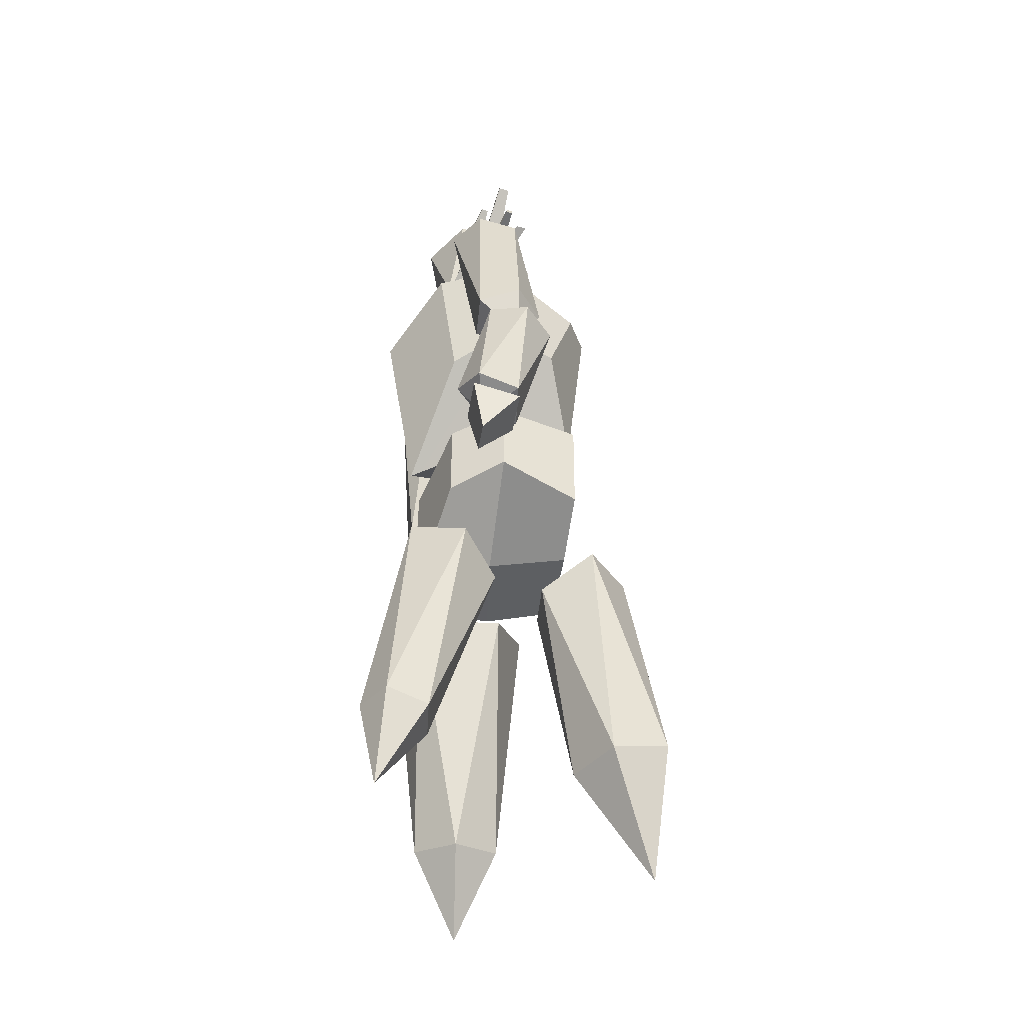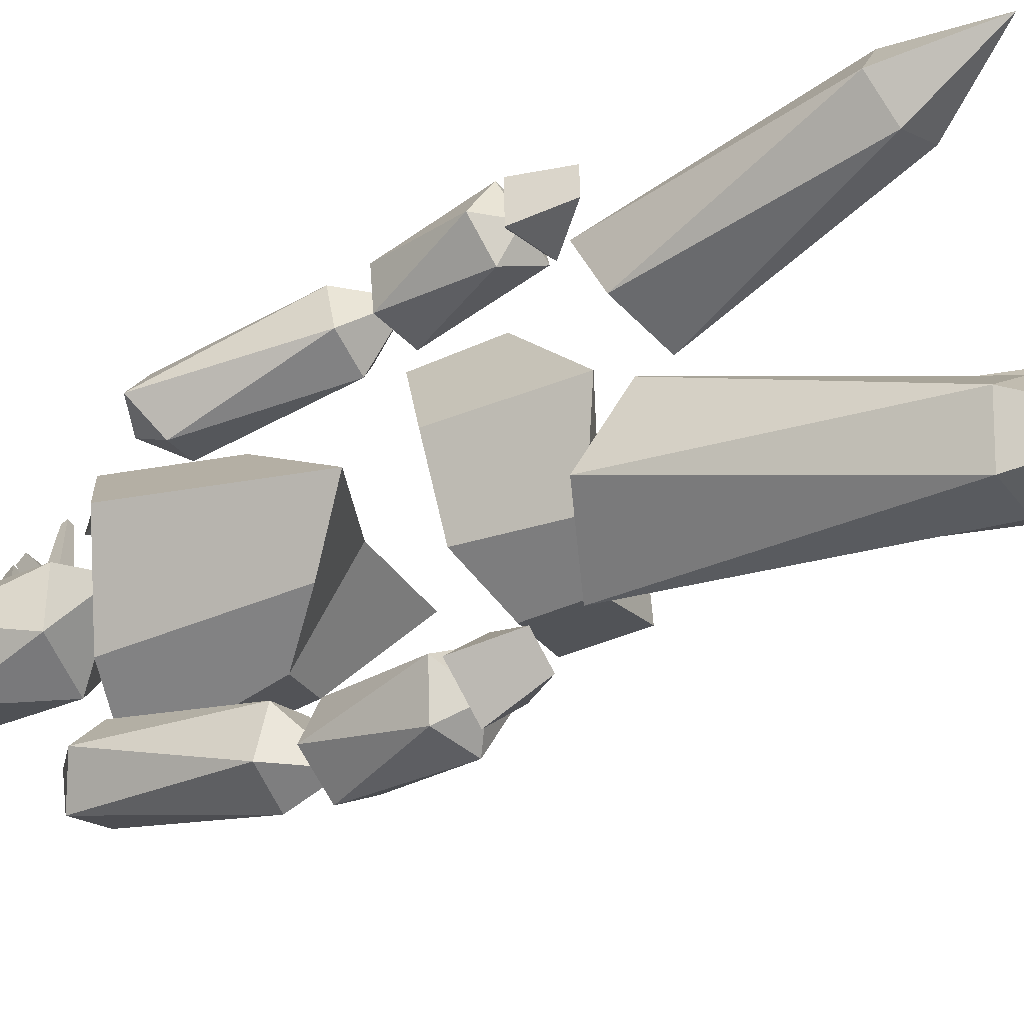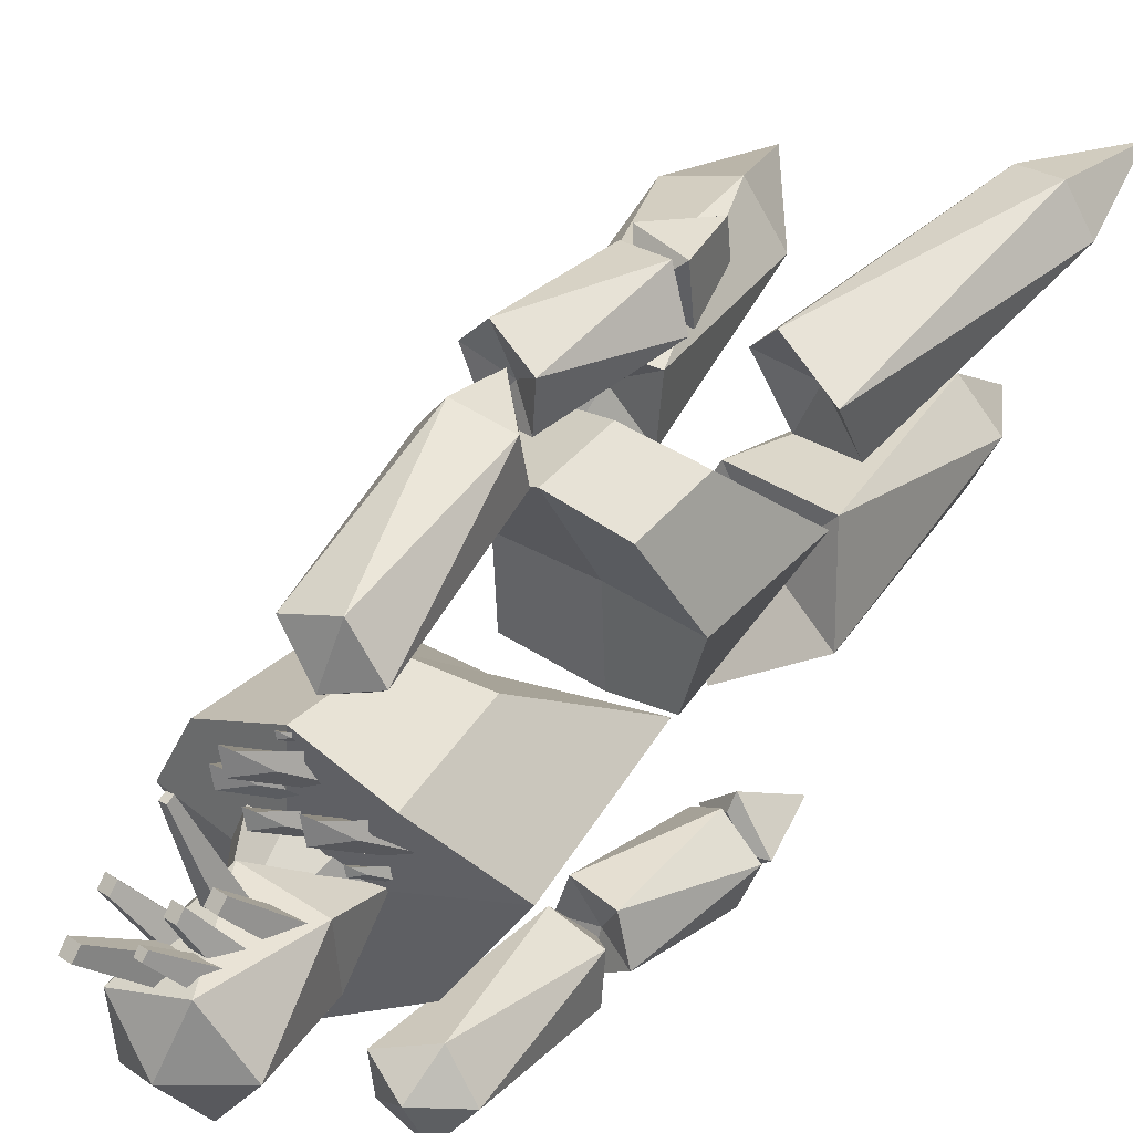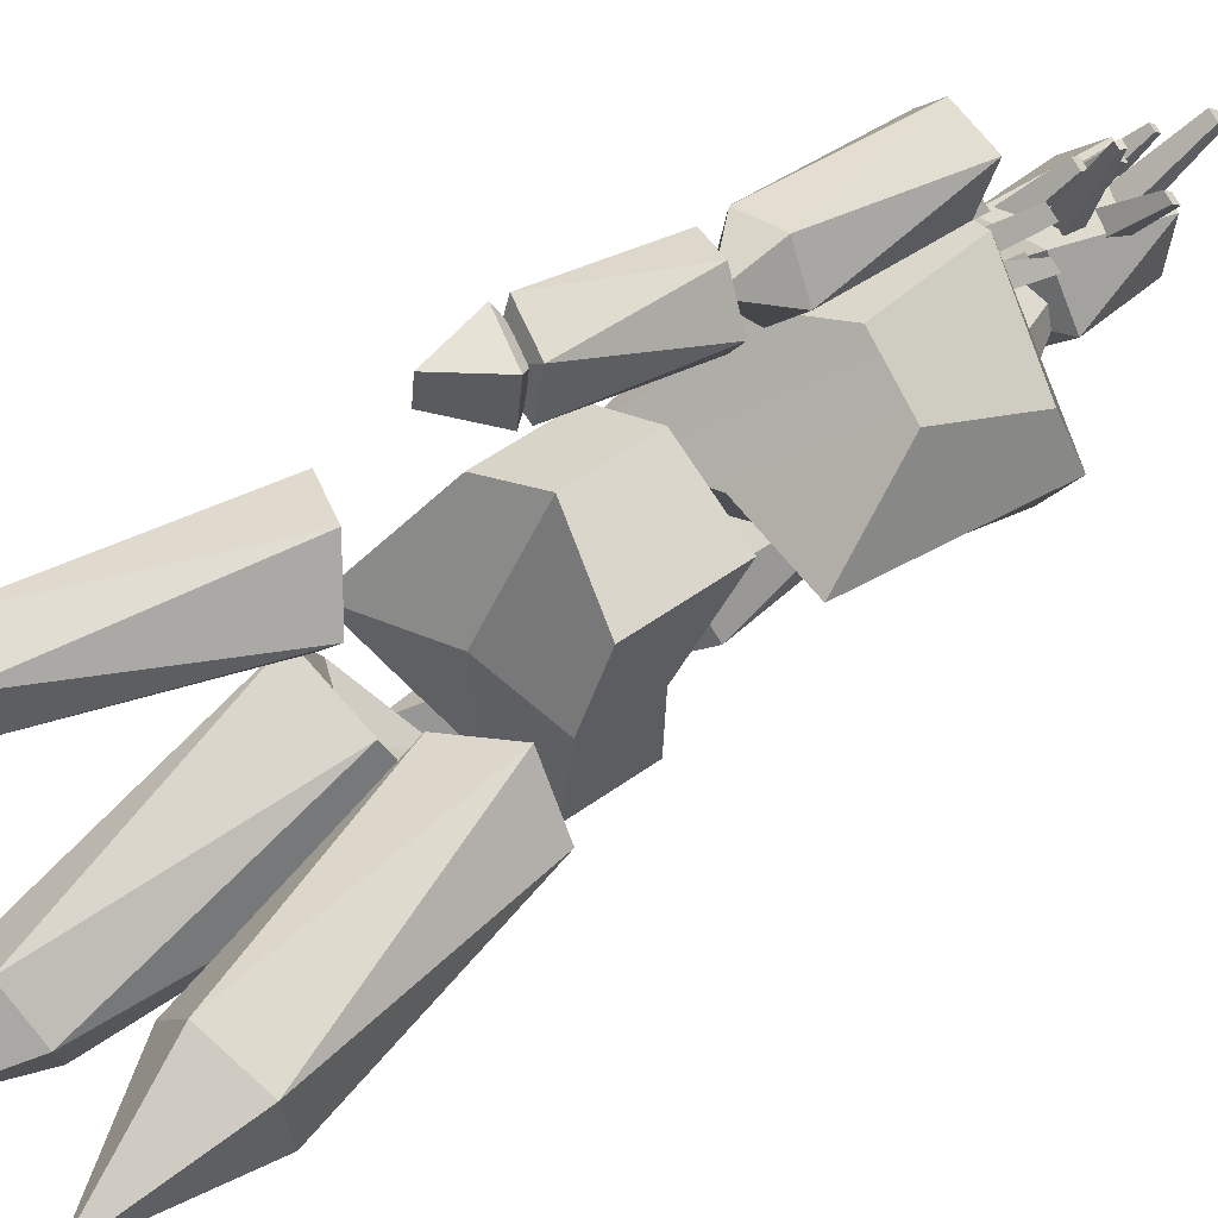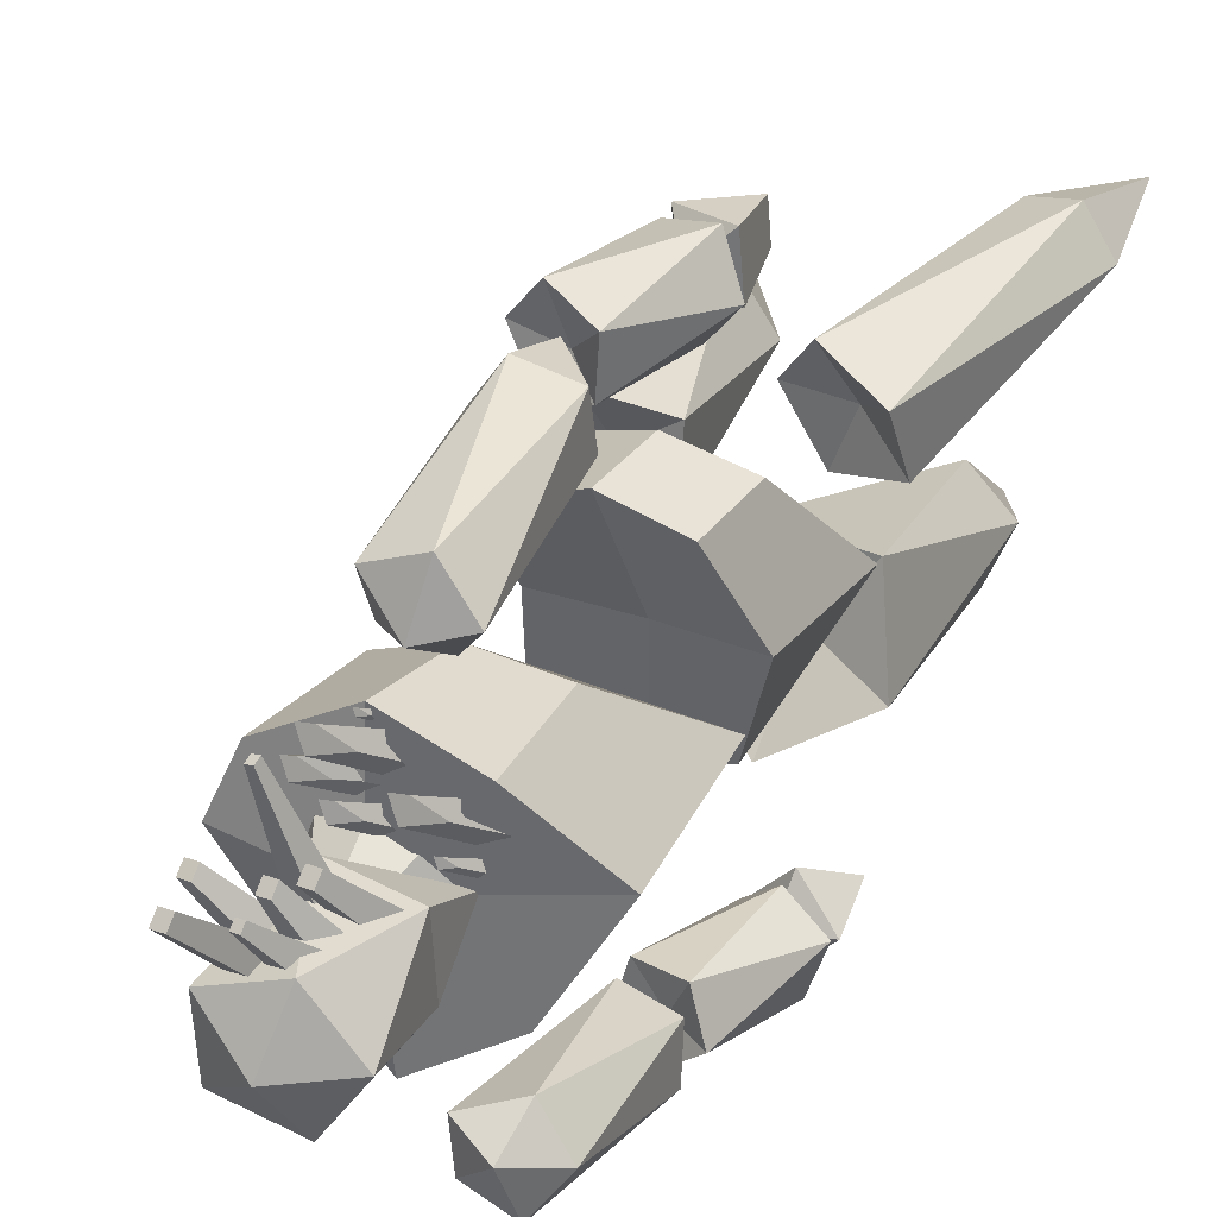
<metadata>
{"format":"obj","ext":"obj","renderer":"f3d","projection":"perspective","resolution":1024,"background":"white","views":[{"elev":-40.1,"azim":-5.4,"up":"+Y"},{"elev":-36.4,"azim":-58.7,"up":"+Z"},{"elev":42.0,"azim":-144.5,"up":"+Z"},{"elev":56.3,"azim":53.2,"up":"+Z"},{"elev":31.5,"azim":-151.3,"up":"+Z"}]}
</metadata>
<code>
o Cone_Cone.002
v 1.306 41.86 0.5646
v 0.6852 46.79 -1.974
v -0.4553 41.79 -0.07669
v -1.198 41.72 -1.76
v -0.515 41.71 -3.505
v 1.126 41.83 -4.3
v 2.893 42.02 -3.653
v 3.666 42.1 -1.962
v 3.019 42.05 -0.2127
g Cone_Cone.002_Cone_Cone.002_Palette
f 1 2 3
f 3 2 4
f 4 2 5
f 5 2 6
f 6 2 7
f 7 2 8
f 8 2 9
f 9 2 1
f 1 3 4 5 6 7 8 9
o Cube_Cube.002
v 5.519 23.33 -1.722
v 5.537 26.71 -2.063
v 5.729 29.7 2.288
v 5.708 24.67 2.269
v 1.437 25.75 3.923
v 1.471 29.71 3.938
v -1.5 28.88 2.594
v -1.513 24.64 2.589
v -3.257 20.26 -2.14
v -3.163 27.19 -1.687
v -1.897 26.77 -6.085
v -0.9719 21.96 -5.977
v 1.447 22.79 -7.464
v 1.472 26.06 -7.452
v 5.341 26.74 -6.4
v 5.317 22.91 -6.426
v 1.134 22.65 -1.868
v 1.174 26.76 -1.879
g Cube_Cube.002_Cube_Cube.002_Palette
f 10 11 12 13
f 14 15 16 17
f 18 19 20 21
f 22 23 24 25
f 26 18 21 22
f 27 11 24 23
f 15 12 11 27
f 14 17 18 26
f 17 16 19 18
f 25 24 11 10
f 13 14 26 10
f 16 15 27 19
f 19 27 23 20
f 10 26 22 25
f 21 20 23 22
f 13 12 15 14
o Cube.001_Cube.001
v 5.987 32.26 -2.093
v 7.056 41.59 -2.13
v 5.992 40.96 0.6072
v 4.587 36.78 1.51
v 1.387 37.13 2.935
v 1.38 41.92 3.756
v -2.461 41.86 2.458
v -1.449 35.74 1.707
v -3.683 29.96 -2.62
v -5.419 39.49 -1.575
v -2.845 40.85 -6.173
v -1.767 32.26 -5.451
v 0.9594 35.15 -6.693
v 0.8394 41.92 -8.416
v 5.753 40.96 -4.762
v 4.272 36.1 -5.558
v 1.173 32.26 -1.879
v 1.173 42.67 -1.879
g Cube.001_Cube.001_Cube.001_Cube.001_Palette
f 28 29 30 31
f 32 33 34 35
f 36 37 38 39
f 40 41 42 43
f 44 36 39 40
f 45 29 42 41
f 33 30 29 45
f 32 35 36 44
f 35 34 37 36
f 43 42 29 28
f 31 32 44 28
f 34 33 45 37
f 37 45 41 38
f 28 44 40 43
f 39 38 41 40
f 31 30 33 32
o Cube.002_Cube.001
v -0.9633 25.12 8.159
v -0.376 22.29 8.721
v -0.2757 22.38 10.43
v -0.8114 25.26 10.75
v 1.695 24.56 10.65
v 1.543 24.42 8.05
v -0.3588 25.4 8.596
v 1.21 24.97 8.528
v -0.2636 25.49 10.22
v 1.305 25.05 10.15
g Cube.002_Cube.001_Cube.002_Cube.001_Palette
f 46 47 48 49
f 49 48 50
f 50 48 47 51
f 51 47 46
f 51 46 52 53
f 54 55 53 52
f 49 50 55 54
f 46 49 54 52
f 50 51 53 55
o Cube.003_Cube.001
v -2.96 24.71 -14.56
v -3.032 21.98 -13.45
v -4.167 22.25 -12.19
v -4.68 25.11 -12.65
v -2.851 24.54 -10.88
v -1.132 24.14 -12.8
v -2.832 25.07 -13.86
v -1.687 24.71 -12.75
v -3.909 25.32 -12.66
v -2.764 24.96 -11.56
g Cube.003_Cube.001_Cube.003_Cube.001_Palette
f 56 57 58 59
f 59 58 60
f 60 58 57 61
f 61 57 56
f 61 56 62 63
f 64 65 63 62
f 59 60 65 64
f 56 59 64 62
f 60 61 63 65
o Cube.004_Cube.001
v -0.4949 45.43 -0.881
v 0.2414 47.14 1.599
v 0.2251 46.7 2.004
v -0.5093 44.69 -0.2
v -0.3625 46.8 2.1
v -1.492 44.85 -0.03759
v -0.3519 47.24 1.695
v -1.481 45.59 -0.7192
g Cube.004_Cube.001_Cube.004_Cube.001_Palette
f 66 67 68 69
f 69 68 70 71
f 71 70 72 73
f 73 72 67 66
f 69 71 73 66
f 70 68 67 72
o Cube.005_Cube.001
v -0.135 47.22 -1.288
v 0.7494 48.22 1.799
v 0.7501 47.81 2.175
v -0.1334 46.32 -0.4612
v 0.2103 47.9 2.264
v -1.321 46.5 -0.2654
v 0.2096 48.3 1.888
v -1.323 47.4 -1.092
g Cube.005_Cube.001_Cube.005_Cube.001_Palette
f 74 75 76 77
f 77 76 78 79
f 79 78 80 81
f 81 80 75 74
f 77 79 81 74
f 78 76 75 80
o Cube.006_Cube.001
v -0.2074 47.77 -1.303
v 0.453 49.81 1.827
v 0.4535 49.53 2.087
v -0.2058 46.88 -0.4762
v 0.08043 49.59 2.148
v -1.393 47.06 -0.2804
v 0.07996 49.87 1.888
v -1.395 47.95 -1.107
g Cube.006_Cube.001_Cube.006_Cube.001_Palette
f 82 83 84 85
f 85 84 86 87
f 87 86 88 89
f 89 88 83 82
f 85 87 89 82
f 86 84 83 88
o Cube.007_Cube.001
v 0.7455 46.18 -1.472
v 1.85 46.81 4.523
v 1.836 46.48 4.649
v 0.7573 45.04 -1.027
v 1.498 46.53 4.739
v -0.4111 45.16 -0.7198
v 1.511 46.85 4.613
v -0.3959 46.29 -1.159
g Cube.007_Cube.001_Cube.007_Cube.001_Palette
f 90 91 92 93
f 93 92 94 95
f 95 94 96 97
f 97 96 91 90
f 93 95 97 90
f 94 92 91 96
o Cube.008_Cube.001
v 1.232 47.37 -1.336
v 2.959 48.44 1.724
v 2.954 48.04 2.099
v 1.226 46.48 -0.5104
v 2.416 48.12 2.188
v 0.0416 46.67 -0.3137
v 2.426 48.53 1.814
v 0.06097 47.56 -1.136
g Cube.008_Cube.001_Cube.008_Cube.001_Palette
f 98 99 100 101
f 101 100 102 103
f 103 102 104 105
f 105 104 99 98
f 101 103 105 98
f 102 100 99 104
o Cube.009_Cube.001
v 1.126 47.94 -1.357
v 1.755 51.3 2.412
v 1.755 50.86 2.814
v 1.126 47.05 -0.5306
v 1.177 50.95 2.91
v -0.05457 47.23 -0.3333
v 1.176 51.39 2.507
v -0.03173 48.12 -1.155
g Cube.009_Cube.001_Cube.009_Cube.001_Palette
f 106 107 108 109
f 109 108 110 111
f 111 110 112 113
f 113 112 107 106
f 109 111 113 106
f 110 108 107 112
o Cube.010_Cube.001
v -2.045 41.08 -0.3003
v -0.6585 43.73 1.576
v -0.08351 43.31 2.224
v -1.444 40.65 0.3773
v -0.8009 43.37 2.406
v -2.172 40.71 1.069
v -1.403 42.39 1.157
v -2.774 41.15 0.3914
g Cube.010_Cube.001_Cube.010_Cube.001_Palette
f 114 115 116 117
f 117 116 118 119
f 119 118 120 121
f 121 120 115 114
f 117 119 121 114
f 118 116 115 120
o Cube.011_Cube.001
v -1.756 41.7 -0.916
v -1.214 42.76 -0.1675
v -0.9828 42.6 0.09179
v -1.513 41.52 -0.6443
v -1.27 42.62 0.1646
v -1.806 41.55 -0.3682
v -1.507 42.22 -0.3346
v -2.049 41.72 -0.6397
g Cube.011_Cube.001_Cube.011_Cube.001_Palette
f 122 123 124 125
f 125 124 126 127
f 127 126 128 129
f 129 128 123 122
f 125 127 129 122
f 126 124 123 128
o Icosphere.003
v -4.962 3.638 4.357
v -4.516 8.109 1.793
v -2.361 7.765 2.635
v -5.913 8.665 3.586
v -2.426 8.108 4.948
v -4.62 8.664 5.536
v -3.802 19.36 0.3886
v -0.7023 18.58 -0.4409
v 1.122 18.58 2.313
v -0.7297 19.92 4.765
v -3.676 20.85 3.512
v -1.733 18.65 2.223
g Icosphere.003_Icosphere.003_Palette
f 130 131 132
f 131 130 133
f 130 132 134
f 130 134 135
f 130 135 133
f 131 133 136
f 132 131 137
f 134 132 138
f 135 134 139
f 133 135 140
f 131 136 137
f 132 137 138
f 134 138 139
f 135 139 140
f 133 140 136
f 137 136 141
f 138 137 141
f 139 138 141
f 140 139 141
f 136 140 141
o Icosphere.004
v 10.02 2.736 -2.424
v 7.767 9.337 -4.594
v 10.81 9.926 -3.45
v 5.812 8.693 -2.01
v 10.74 9.645 -0.1593
v 7.647 8.883 0.7304
v 4 19.56 -2.781
v 6.946 20.96 -3.619
v 8.838 20.9 -0.8993
v 6.695 21.09 1.752
v 3.926 19.28 0.5097
v 6.333 19.23 -1.098
g Icosphere.004_Icosphere.004_Palette
f 142 143 144
f 143 142 145
f 142 144 146
f 142 146 147
f 142 147 145
f 143 145 148
f 144 143 149
f 146 144 150
f 147 146 151
f 145 147 152
f 143 148 149
f 144 149 150
f 146 150 151
f 147 151 152
f 145 152 148
f 149 148 153
f 150 149 153
f 151 150 153
f 152 151 153
f 148 152 153
o Icosphere.005
v -0.3951 19.22 -5.757
v -2.83 18.94 -2.666
v 1.728 19 -2.472
v 3.328 20.49 -6.572
v -4.055 20.75 -6.811
v -0.2651 22.48 -9.057
v 2.087 6.862 -7.584
v -0.2473 6.483 -6.062
v -2.428 6.808 -7.776
v -1.441 7.388 -10.36
v 1.349 7.421 -10.24
v -0.03868 2.391 -9.4
g Icosphere.005_Icosphere.005_Palette
f 154 155 156
f 156 157 154
f 154 158 155
f 154 159 158
f 154 157 159
f 156 160 157
f 155 161 156
f 158 162 155
f 159 163 158
f 157 164 159
f 156 161 160
f 155 162 161
f 158 163 162
f 159 164 163
f 157 160 164
f 161 165 160
f 162 165 161
f 163 165 162
f 164 165 163
f 160 165 164
o Icosphere.003_Icosphere.001
v -1.511 41.17 -1.721
v -1.958 44.13 -3.407
v 1.034 44.48 -4.524
v -1.84 44.23 -0.1969
v 3.003 44.81 -2.004
v 1.227 44.65 0.6707
v -3.046 48.97 -1.911
v -1.27 49.13 -4.586
v 1.796 49.55 -3.718
v 1.915 49.65 -0.5077
v -1.078 49.29 0.6089
v -0.5068 50.63 -2.058
g Icosphere.003_Icosphere.001_Icosphere.003_Icosphere.001_Palette
f 166 167 168
f 167 166 169
f 166 168 170
f 166 170 171
f 166 171 169
f 167 169 172
f 168 167 173
f 170 168 174
f 171 170 175
f 169 171 176
f 167 172 173
f 168 173 174
f 170 174 175
f 171 175 176
f 169 176 172
f 173 172 177
f 174 173 177
f 175 174 177
f 176 175 177
f 172 176 177
o Icosphere.005_Icosphere.001
v 1.736 30.9 9.23
v 3.11 33.48 8.076
v 1.763 33.69 9.984
v 1.722 32.94 6.266
v -0.4563 33.27 9.353
v -0.4817 32.81 7.055
v 1.741 40.73 5.437
v 1.708 41.65 7.64
v -0.472 41.34 8.465
v -1.937 41.39 6.538
v -0.4782 40.31 4.808
v -0.0451 42.21 5.962
g Icosphere.005_Icosphere.001_Icosphere.005_Icosphere.001_Palette
f 178 179 180
f 179 178 181
f 178 180 182
f 178 182 183
f 178 183 181
f 179 181 184
f 180 179 185
f 182 180 186
f 183 182 187
f 181 183 188
f 179 184 185
f 180 185 186
f 182 186 187
f 183 187 188
f 181 188 184
f 185 184 189
f 186 185 189
f 187 186 189
f 188 187 189
f 184 188 189
o Icosphere.006_Icosphere.001
v 1.445 30.82 8.884
v 0.0889 31.7 10.13
v 2.124 31.16 11.04
v 0.285 31.62 7.801
v 3.577 30.76 9.282
v 2.441 31.03 7.277
v -1.601 26.38 8.996
v -0.5506 25.78 11
v 1.64 25.33 10.48
v 1.723 24.83 8.156
v -0.1476 25.98 7.234
v -0.2016 24.81 8.889
g Icosphere.006_Icosphere.001_Icosphere.006_Icosphere.001_Palette
f 190 191 192
f 191 190 193
f 190 192 194
f 190 194 195
f 190 195 193
f 191 193 196
f 192 191 197
f 194 192 198
f 195 194 199
f 193 195 200
f 191 196 197
f 192 197 198
f 194 198 199
f 195 199 200
f 193 200 196
f 197 196 201
f 198 197 201
f 199 198 201
f 200 199 201
f 196 200 201
o Icosphere.007_Icosphere.001
v -1.489 30.71 -13.32
v -3.436 33.22 -13.25
v -1.255 33.48 -14.07
v -3.299 32.78 -10.95
v 0.2307 33.19 -12.28
v -1.033 32.76 -10.35
v -4.076 40.57 -10.6
v -2.832 41.47 -12.43
v -0.5576 41.26 -11.87
v -0.4466 41.42 -9.452
v -2.59 40.29 -8.804
v -2.351 42.2 -10.09
g Icosphere.007_Icosphere.001_Icosphere.007_Icosphere.001_Palette
f 202 203 204
f 203 202 205
f 202 204 206
f 202 206 207
f 202 207 205
f 203 205 208
f 204 203 209
f 206 204 210
f 207 206 211
f 205 207 212
f 203 208 209
f 204 209 210
f 206 210 211
f 207 211 212
f 205 212 208
f 209 208 213
f 210 209 213
f 211 210 213
f 212 211 213
f 208 212 213
o Icosphere.008_Icosphere.001
v -1.585 30.58 -12.96
v -3.396 31.5 -13.14
v -2.618 31.16 -11
v -1.617 31.2 -14.62
v -0.3583 30.66 -11.17
v 0.2604 30.68 -13.41
v -3.963 26.02 -14.56
v -4.655 25.67 -12.34
v -2.748 25.29 -11.12
v -1.067 24.56 -12.64
v -1.703 25.52 -14.73
v -2.946 24.52 -13.48
g Icosphere.008_Icosphere.001_Icosphere.008_Icosphere.001_Palette
f 214 215 216
f 215 214 217
f 214 216 218
f 214 218 219
f 214 219 217
f 215 217 220
f 216 215 221
f 218 216 222
f 219 218 223
f 217 219 224
f 215 220 221
f 216 221 222
f 218 222 223
f 219 223 224
f 217 224 220
f 221 220 225
f 222 221 225
f 223 222 225
f 224 223 225
f 220 224 225
o Cube.012_Cube.001
v 0.9774 41.45 0.4355
v 2.665 43.71 1.865
v 3.134 43.37 2.393
v 1.747 40.89 1.302
v 2.549 43.42 2.542
v 0.8155 40.98 2.186
v 2.059 42.62 1.523
v 0.04641 41.54 1.32
g Cube.012_Cube.001_Cube.012_Cube.001_Palette
f 226 227 228 229
f 229 228 230 231
f 231 230 232 233
f 233 232 227 226
f 229 231 233 226
f 230 228 227 232
o Cube.013_Cube.001
v 0.442 41.49 1.32
v 1.829 44.13 3.196
v 2.404 43.71 3.844
v 1.044 41.05 1.997
v 1.686 43.78 4.026
v 0.3153 41.12 2.689
v 1.085 42.8 2.777
v -0.2864 41.56 2.012
g Cube.013_Cube.001_Cube.013_Cube.001_Palette
f 234 235 236 237
f 237 236 238 239
f 239 238 240 241
f 241 240 235 234
f 237 239 241 234
f 238 236 235 240
o Cube.014_Cube.001
v 0.4755 41.81 -0.4359
v 1.503 43.78 0.9599
v 1.933 43.46 1.442
v 0.9279 41.49 0.0695
v 1.399 43.51 1.578
v 0.393 41.54 0.5859
v 0.9517 42.78 0.6481
v -0.06362 41.86 0.07944
g Cube.014_Cube.001_Cube.014_Cube.001_Palette
f 242 243 244 245
f 245 244 246 247
f 247 246 248 249
f 249 248 243 242
f 245 247 249 242
f 246 244 243 248
o Cube.015_Cube.001
v 1.001 41.61 2.981
v 1.396 42.36 3.515
v 1.56 42.24 3.7
v 1.172 41.49 3.174
v 1.356 42.26 3.752
v 0.9649 41.51 3.371
v 1.184 41.98 3.396
v 0.7934 41.63 3.178
g Cube.015_Cube.001_Cube.015_Cube.001_Palette
f 250 251 252 253
f 253 252 254 255
f 255 254 256 257
f 257 256 251 250
f 253 255 257 250
f 254 252 251 256

</code>
